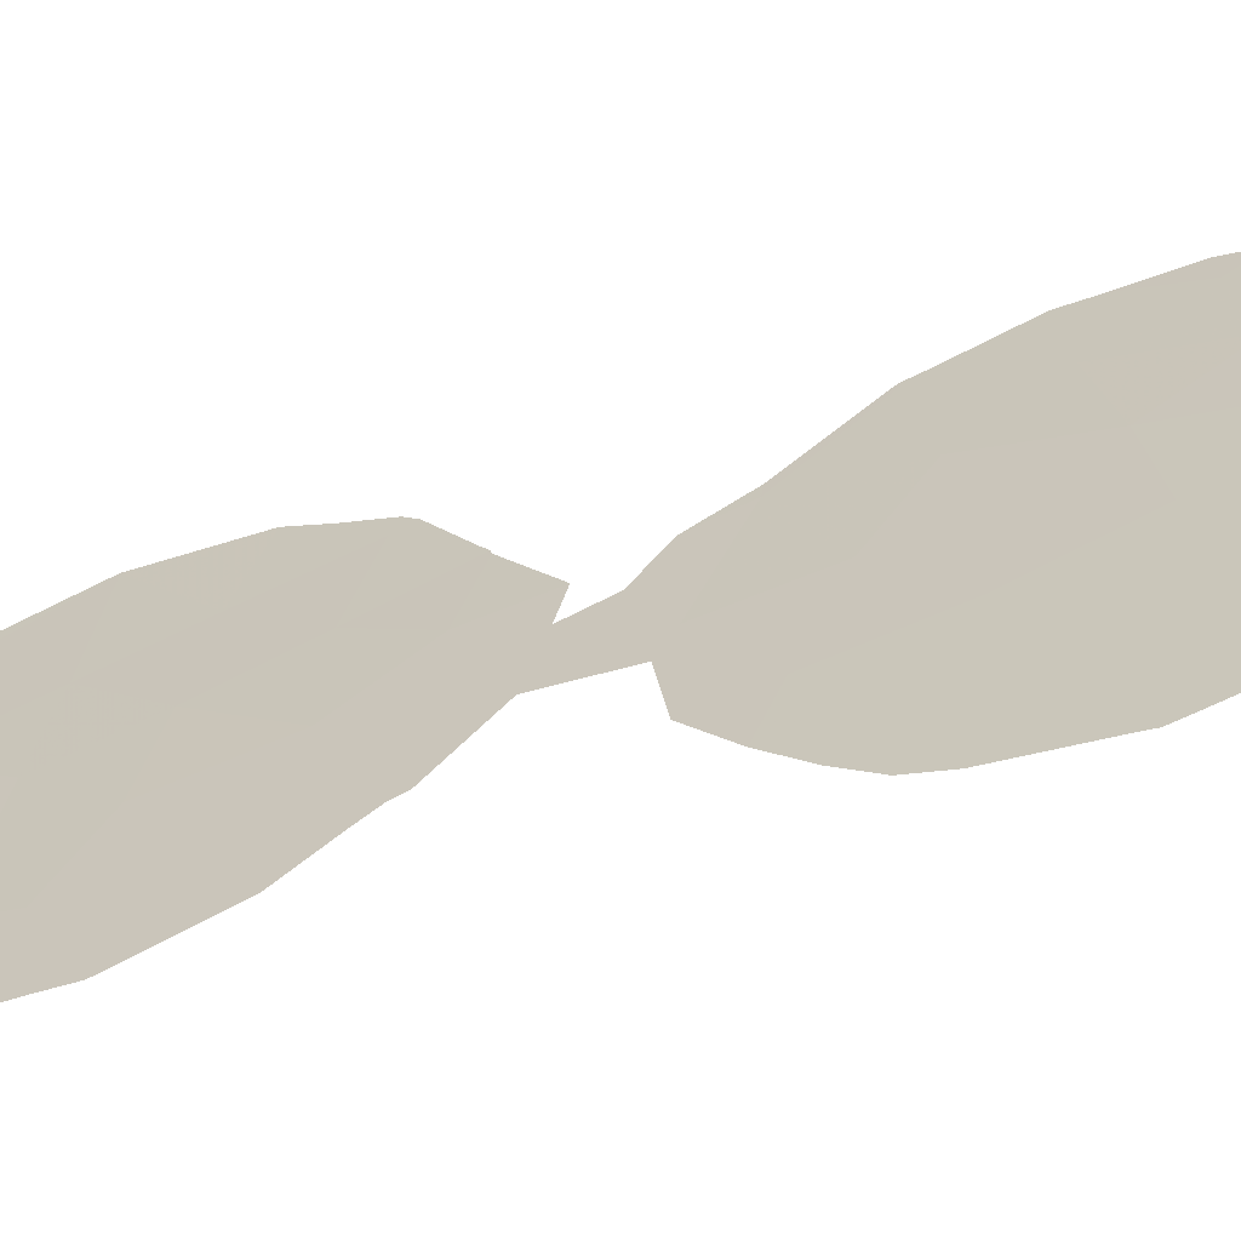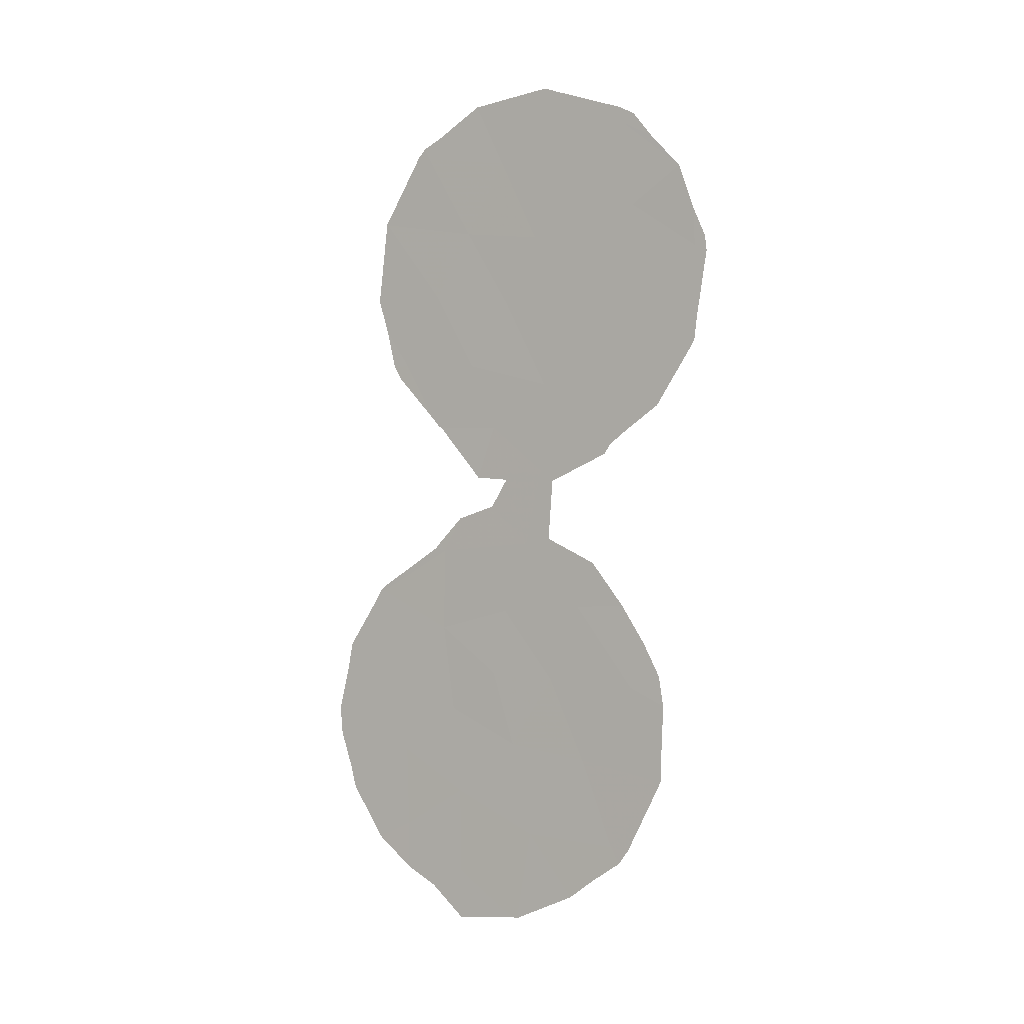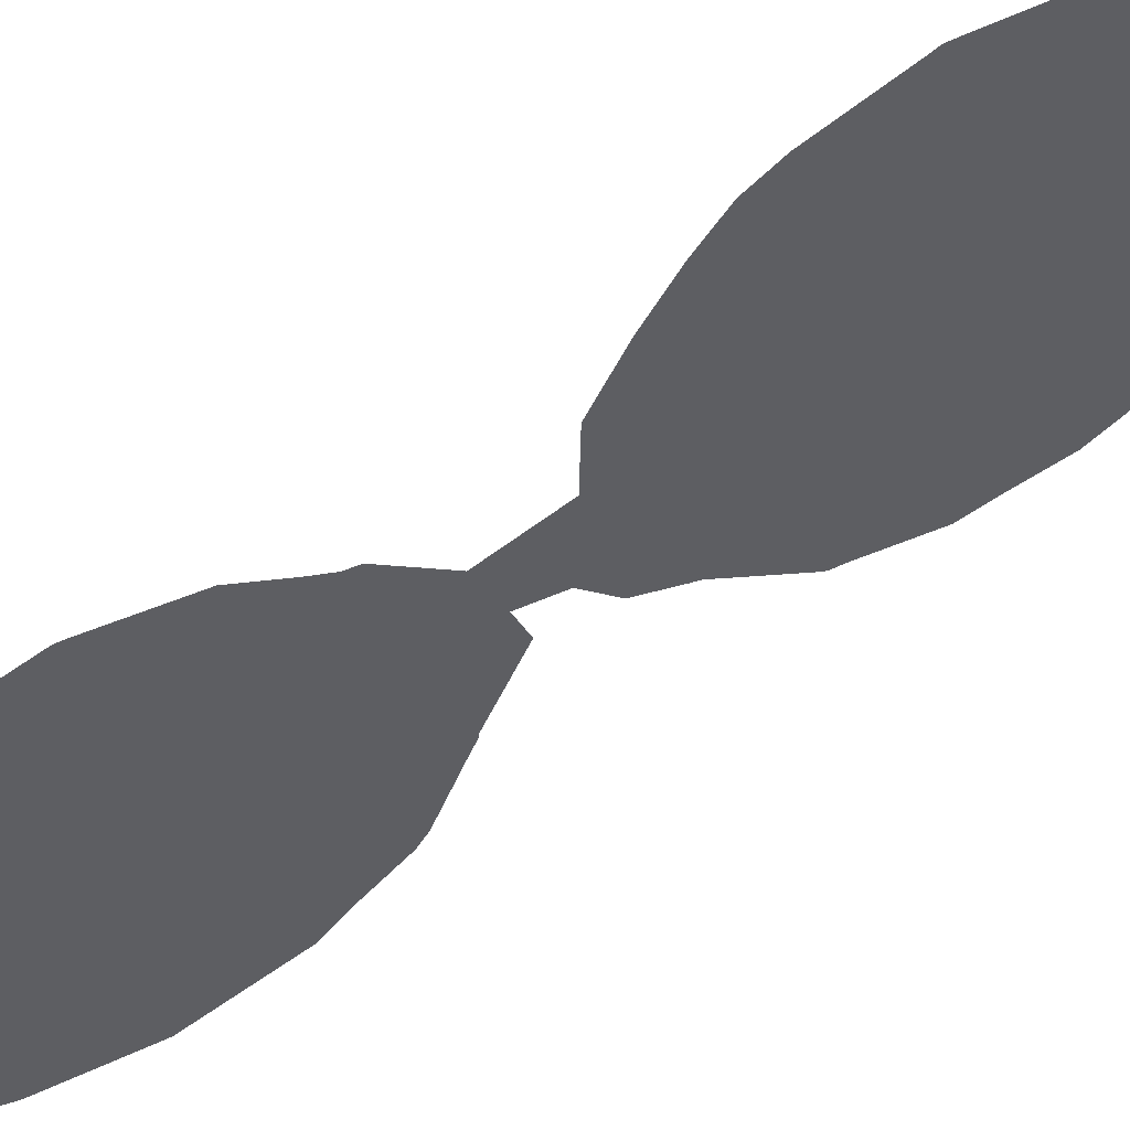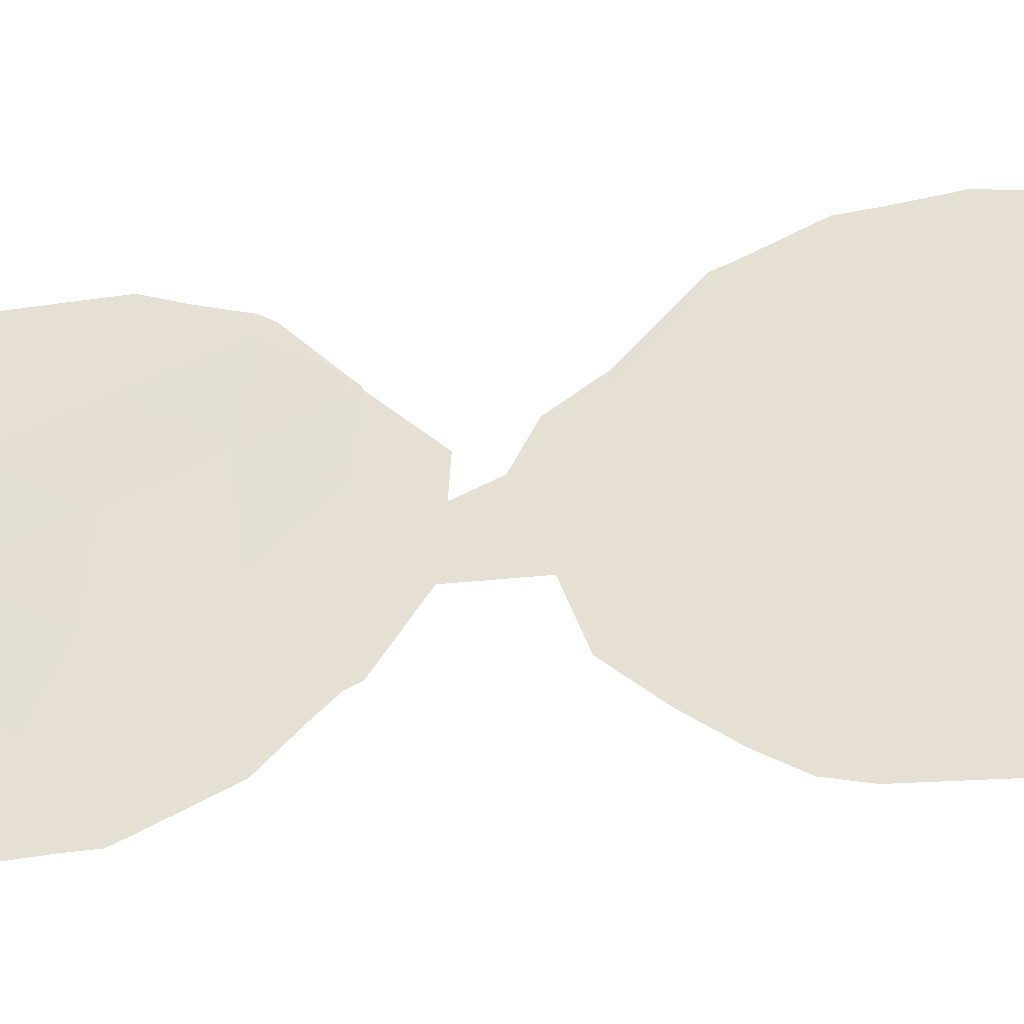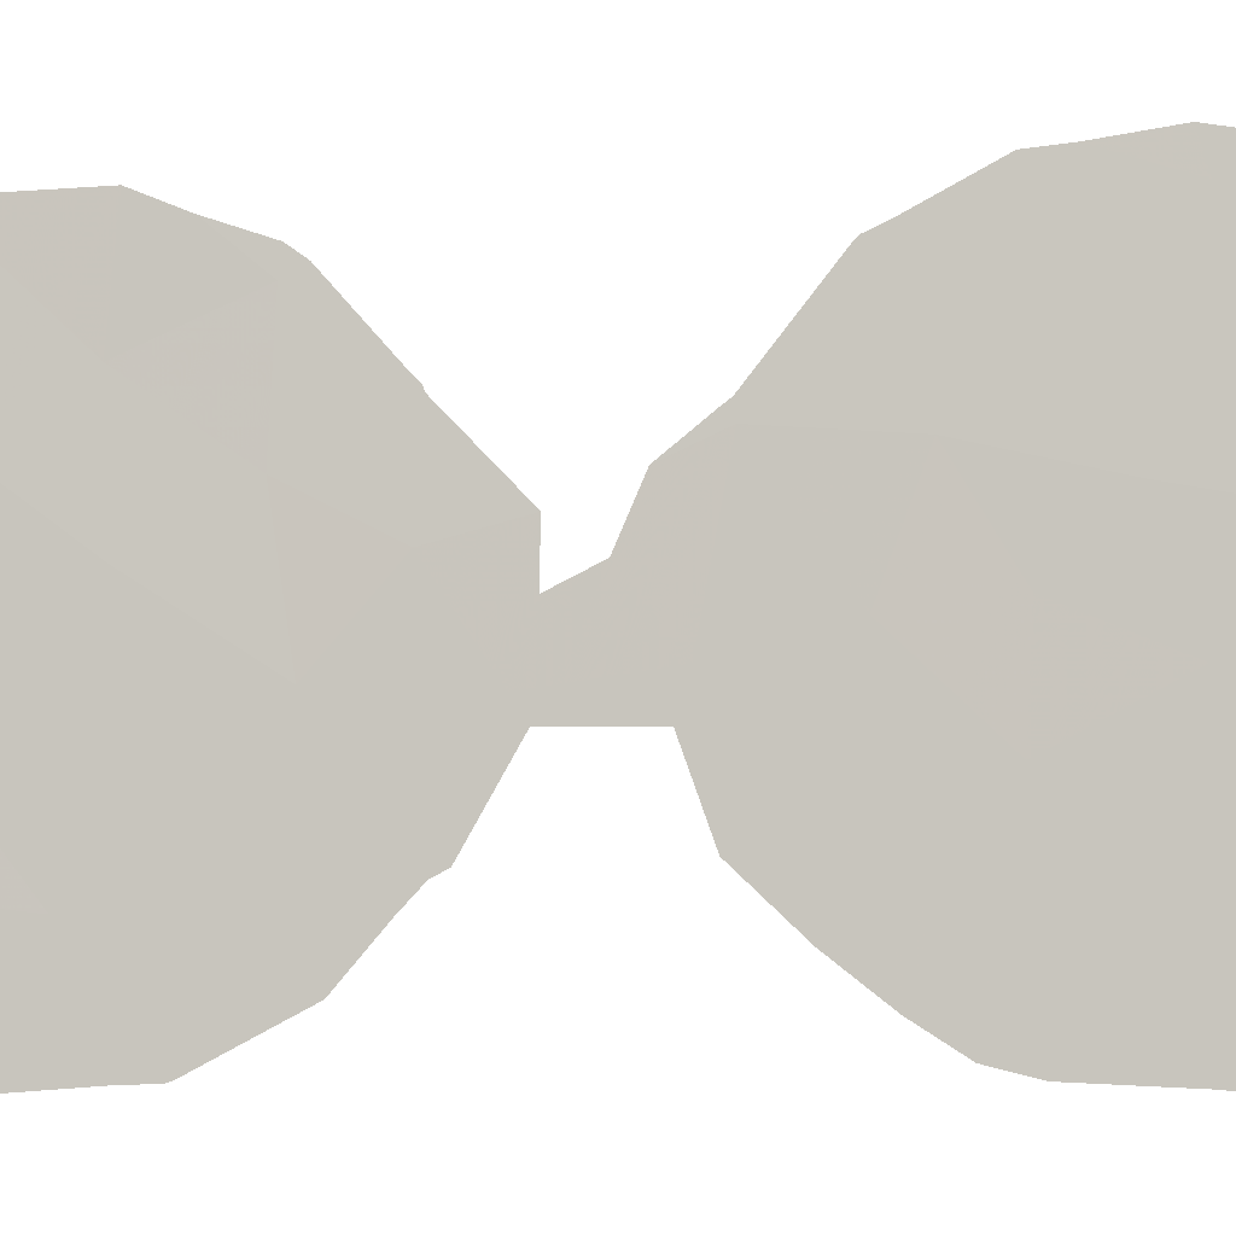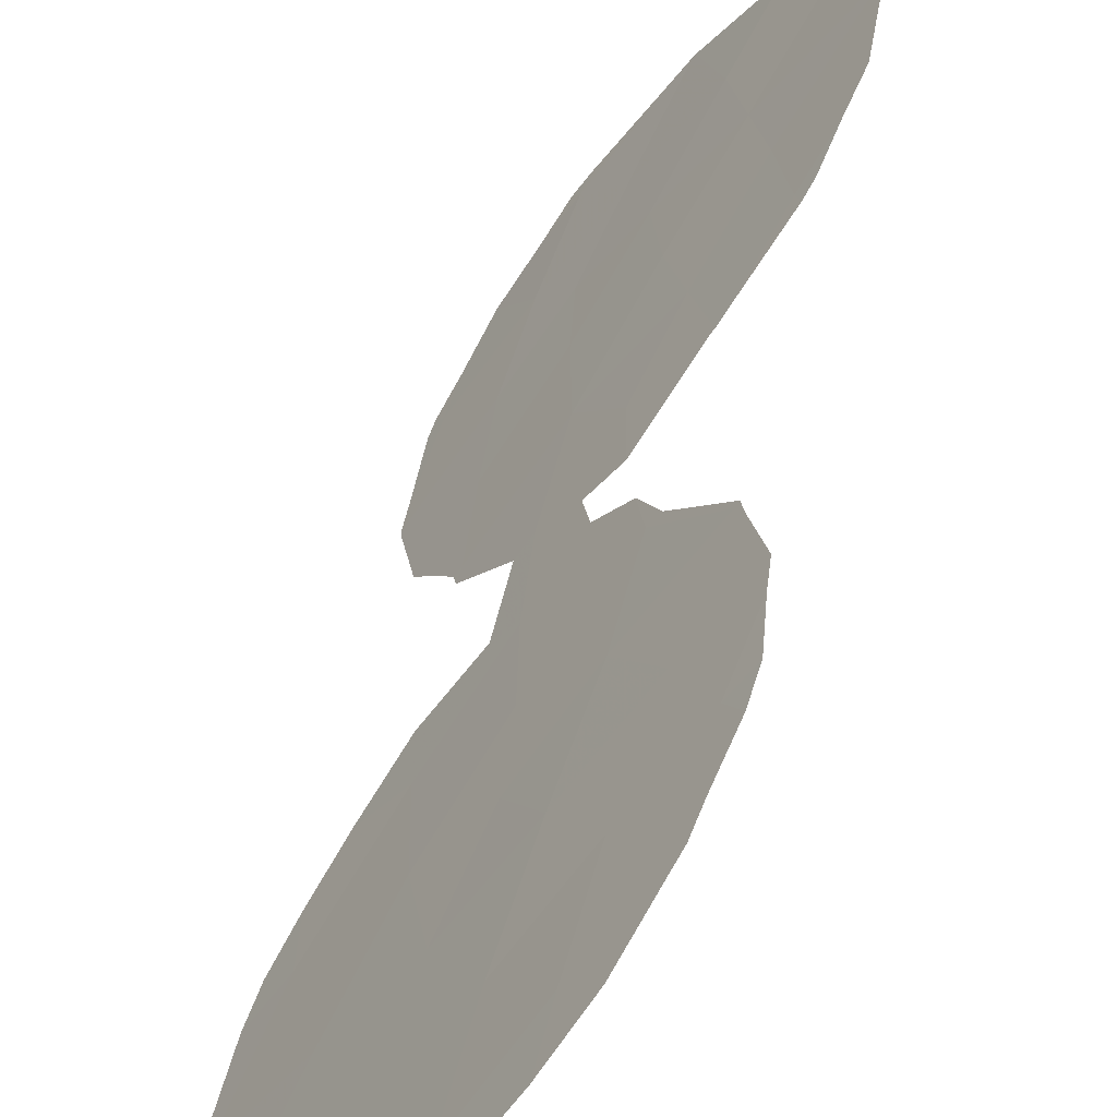
<metadata>
{"format":"obj","ext":"obj","renderer":"f3d","projection":"perspective","resolution":1024,"background":"white","views":[{"elev":-24.2,"azim":116.6,"up":"+Y"},{"elev":1.6,"azim":-23.2,"up":"+Z"},{"elev":-79.9,"azim":126.3,"up":"+Y"},{"elev":-5.8,"azim":100.9,"up":"+Y"},{"elev":33.4,"azim":98.2,"up":"+Y"},{"elev":43.8,"azim":-167.4,"up":"+Y"}]}
</metadata>
<code>
v 67.87 61.27 2.92
v 66.8 62.68 5.811
v 62.95 68.1 -8.386
v 64.78 65.63 -7.935
v 64.9 65.47 -10.1
v 65.85 64.17 -8.741
v 64.92 65.46 -12.22
v 66.96 62.61 -5.108
v 63.94 66.79 -11.13
v 64.46 65.9 2.873
v 65.01 65.13 4.479
v 67.83 61.29 4.913
v 63.89 66.7 1.11
v 64.6 65.86 -5.812
v 65.61 64.3 6.222
v 65.7 64.24 2.643
v 65.71 64.34 -5.296
v 67.4 61.97 -0.9257
v 67.06 62.51 -9.003
v 63.51 67.17 4.88
v 66.37 63.36 0.5406
v 66.16 63.75 -11.04
v 67.67 61.48 6.94
v 66.32 63.45 -1.663
v 66.19 63.54 4.277
v 67.11 62.28 4.079
v 64.61 65.81 -3.777
v 68.83 59.94 3.818
v 66.83 62.7 2.512
v 66.51 63.26 -6.995
v 63.9 66.82 -9.134
v 66.07 63.82 -3.531
v 67.66 61.59 0.9915
v 64.28 66.08 6.523
v 65.5 64.63 -6.925
v 65.09 65.08 1.049
v 67.85 61.4 -7.064
v 65.49 64.58 -0.5521
v 63.47 67.37 -4.909
v 63.73 67.04 -7.016
v 67.54 61.85 -11.12
v 68.23 60.89 -9.326
v 66.54 62.99 7.893
v 66.37 63.23 7.998
v 64.54 65.86 -0.5488
v 65.22 64.96 -1.846
v 63.49 67.2 4.74
v 63.36 67.4 2.853
v 68.56 60.26 5.772
v 68.8 59.95 4.705
v 65.16 64.89 7.726
v 64.49 65.79 7.033
v 68.84 59.96 1.547
v 68.88 59.9 2.114
v 64.4 66.16 -12.7
v 64.92 65.46 -13.46
v 68.12 60.86 6.554
v 67.71 61.59 -5.019
v 68.07 61.1 -5.948
v 63.94 66.78 -12.3
v 63.4 67.52 -11.58
v 67.21 62.25 -3.977
v 63.51 67.2 2.04
v 68.81 60 1.435
v 62.76 68.33 -7.026
v 62.6 68.56 -8.164
v 64.38 66.07 -0.3043
v 63.76 66.89 0.7863
v 63.49 67.19 4.869
v 63.49 67.19 4.89
v 67.62 61.55 7.326
v 67.49 61.84 -1.002
v 67.4 61.97 -1.235
v 66.46 63.28 -3.397
v 64.2 66.18 6.786
v 64.09 66.33 6.584
v 63.5 67.18 4.909
v 62.9 68.18 -10.3
v 63.02 68.02 -10.61
v 66.52 63.18 -1.922
v 66.33 63.27 8
v 63.65 67.03 1.089
v 67.84 61.25 7.139
v 68.31 60.76 -6.739
v 63.41 67.44 -4.869
v 63.46 67.38 -4.807
v 63.3 67.6 -5.193
v 62.83 68.23 -6.396
v 65.83 64.21 -13.26
v 65.93 64.08 -13.27
v 68.35 60.73 -9.126
v 68.35 60.73 -9.344
v 62.82 68.28 -9.79
v 62.64 68.52 -8.853
v 65.72 64.28 -1.899
v 65.47 64.63 -2.595
v 64.44 66.04 -3.719
v 68.99 59.71 4.026
v 67.72 61.52 -0.6909
v 68.25 60.78 -0.0424
v 69.01 59.68 3.668
v 66.86 62.8 -12.54
v 67.68 61.67 -11.52
v 67.83 61.46 -11.15
v 67.23 62.28 -12.04
v 64.48 65.93 -0.4986
v 64.89 65.42 -2.921
v 64.52 65.93 -3.57
v 68.39 60.67 -7.47
v 68.29 60.81 -9.554
f 2 23 43
f 2 43 44
f 4 5 6
f 5 22 6
f 12 2 26
f 26 1 12
f 38 45 46
f 10 11 20
f 10 20 47
f 10 47 48
f 12 1 28
f 12 28 50
f 12 50 49
f 34 15 51
f 34 51 52
f 29 25 16
f 25 29 26
f 7 5 9
f 28 1 53
f 28 53 54
f 7 55 56
f 2 12 23
f 4 40 31
f 23 12 49
f 23 49 57
f 8 37 59
f 8 59 58
f 24 21 38
f 7 9 60
f 7 60 55
f 9 61 60
f 8 58 62
f 10 36 16
f 13 10 48
f 13 48 63
f 11 15 34
f 1 33 64
f 1 64 53
f 3 65 66
f 11 25 15
f 33 21 18
f 13 68 67
f 20 70 69
f 23 71 43
f 22 19 6
f 20 69 47
f 18 73 72
f 32 8 62
f 32 62 74
f 37 8 30
f 11 10 16
f 34 75 76
f 20 77 70
f 42 37 19
f 9 31 78
f 9 78 79
f 24 32 74
f 24 74 80
f 15 81 51
f 15 2 44
f 15 44 81
f 17 32 27
f 13 63 82
f 13 82 68
f 23 83 71
f 5 7 22
f 37 84 59
f 39 86 85
f 40 39 87
f 40 87 88
f 6 30 35
f 22 7 89
f 22 89 90
f 42 92 91
f 3 94 93
f 23 57 83
f 32 24 95
f 32 95 96
f 2 25 26
f 34 52 75
f 39 27 97
f 39 97 86
f 28 98 50
f 25 11 16
f 29 1 26
f 8 17 30
f 19 30 6
f 33 18 99
f 33 99 100
f 18 72 99
f 28 54 101
f 31 9 5
f 40 4 14
f 3 31 40
f 7 56 89
f 22 90 102
f 24 38 46
f 24 46 95
f 36 21 16
f 33 29 21
f 33 1 29
f 11 34 20
f 25 2 15
f 33 100 64
f 14 4 35
f 6 35 4
f 21 29 16
f 41 103 104
f 36 38 21
f 13 36 10
f 22 41 19
f 37 30 19
f 20 34 76
f 20 76 77
f 31 5 4
f 41 105 103
f 41 22 102
f 41 102 105
f 9 79 61
f 31 3 93
f 31 93 78
f 18 24 80
f 18 80 73
f 24 18 21
f 38 36 106
f 38 106 45
f 36 13 67
f 36 67 106
f 14 17 27
f 17 8 32
f 27 32 96
f 27 96 107
f 27 108 97
f 27 107 108
f 37 109 84
f 27 39 14
f 14 39 40
f 39 85 87
f 3 40 88
f 3 88 65
f 17 35 30
f 35 17 14
f 37 42 91
f 37 91 109
f 42 110 92
f 41 42 19
f 3 66 94
f 28 101 98
f 42 41 104
f 42 104 110

</code>
